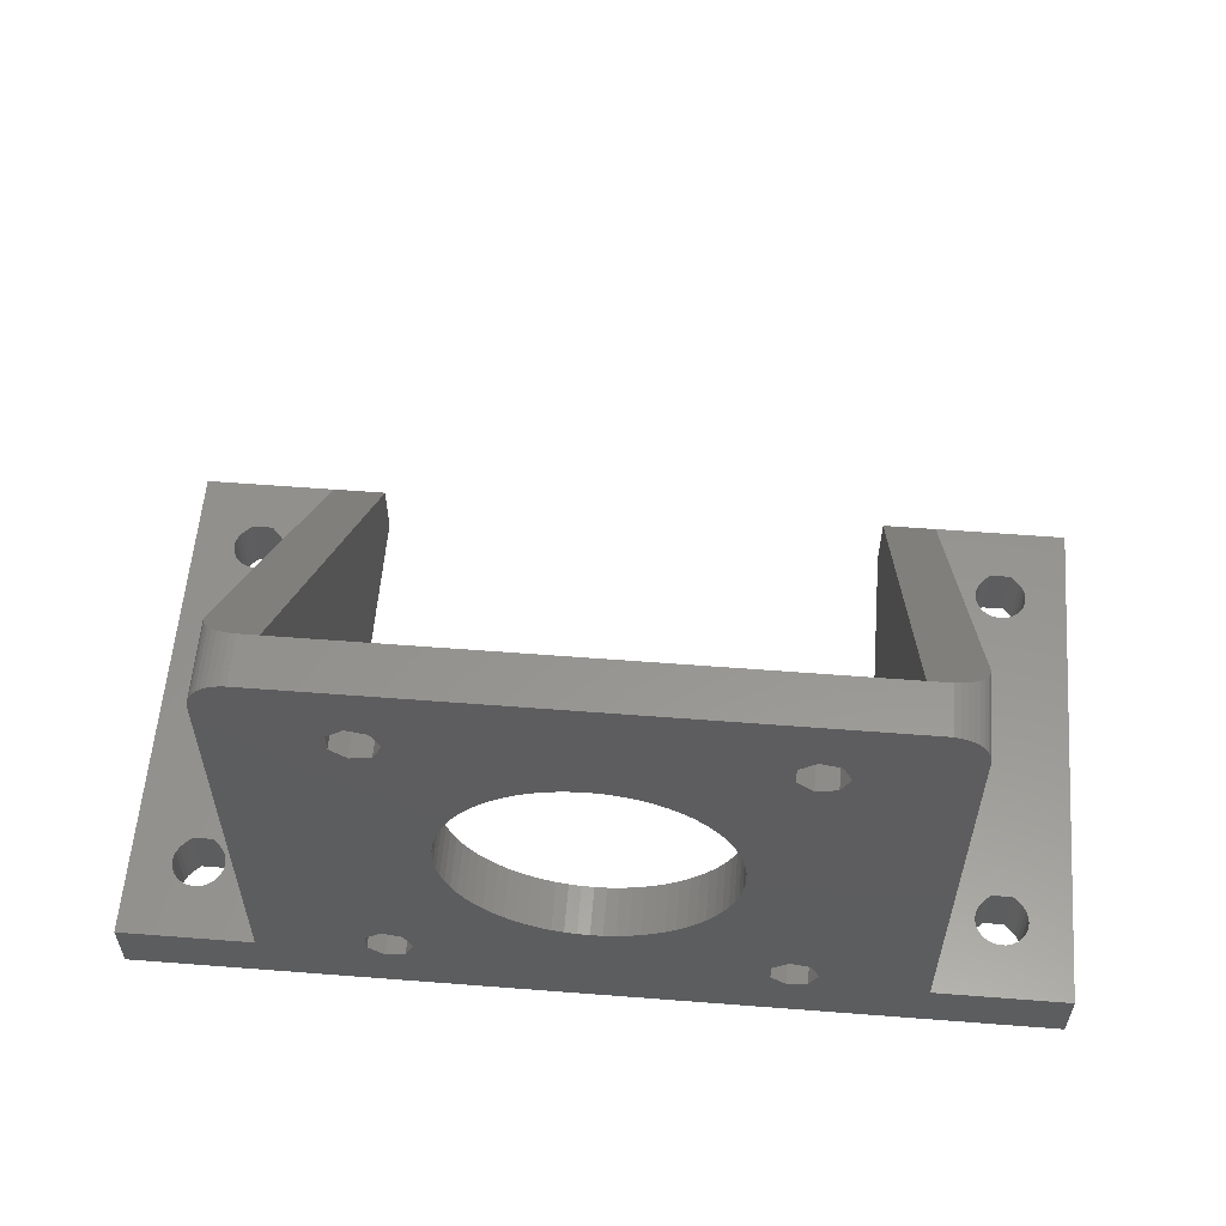
<metadata>
{"format":"stl","ext":"stl","renderer":"f3d","projection":"perspective","resolution":1024,"background":"white","views":[{"elev":57.5,"azim":-175.4,"up":"+Y"}]}
</metadata>
<code>
# stl→obj: 453 verts, 952 faces
v -0.9761 -11.16 0
v -0.9761 -11.16 4
v 0 -11.2 0
v 0 -11.2 4
v -0.9761 11.16 0
v 0 11.2 0
v 0 11.2 4
v -0.9761 11.16 4
v -1.945 -11.03 0
v -1.945 -11.03 4
v -1.945 11.03 0
v -1.945 11.03 4
v -10.15 -4.733 0
v -10.15 -4.733 4
v -9.699 -5.6 4
v -9.699 -5.6 0
v -10.15 4.733 0
v -9.699 5.6 0
v -10.15 4.733 4
v -9.699 5.6 4
v -10.52 -3.831 0
v -10.52 -3.831 4
v -10.52 3.831 0
v -10.52 3.831 4
v -10.82 -2.899 0
v -10.82 -2.899 4
v -10.82 2.899 0
v -10.82 2.899 4
v -11.03 -1.945 0
v -11.03 -1.945 4
v -11.03 1.945 0
v -11.03 1.945 4
v -11.16 -0.9761 0
v -11.16 -0.9761 4
v -11.16 0.9761 0
v -11.16 0.9761 4
v -11.2 0 0
v -11.2 0 4
v -13.76 -14.66 0
v -5.6 -9.699 0
v -4.733 -10.15 0
v -6.424 -9.175 0
v -7.199 -8.58 0
v -7.92 -7.92 0
v -8.58 -7.199 0
v -13.76 -14.66 4
v -4.733 -10.15 4
v -5.6 -9.699 4
v -6.424 -9.175 4
v -7.199 -8.58 4
v -7.92 -7.92 4
v -8.58 -7.199 4
v -9.175 -6.424 4
v -13.76 -16.34 0
v -13.76 -16.34 4
v -2.899 -10.82 0
v -3.831 -10.52 0
v 14.3 -17.01 0
v -2.899 -10.82 4
v -3.831 -10.52 4
v 14.3 -17.01 4
v -13.76 14.66 0
v -13.76 14.66 4
v -13.76 16.34 4
v -13.76 16.34 0
v -4.733 10.15 0
v -5.6 9.699 0
v -6.424 9.175 0
v -7.199 8.58 0
v -7.92 7.92 0
v -8.58 7.199 0
v -9.175 6.424 0
v -4.733 10.15 4
v -5.6 9.699 4
v -6.424 9.175 4
v -7.199 8.58 4
v -7.92 7.92 4
v -8.58 7.199 4
v -2.899 10.82 0
v -3.831 10.52 0
v 14.3 17.01 0
v -2.899 10.82 4
v -3.831 10.52 4
v 14.3 17.01 4
v -15.07 -13.62 0
v -15.07 -13.62 4
v -9.175 -6.424 0
v -15.07 -17.38 0
v -15.07 -17.38 4
v 15.93 -17.38 0
v 37 -22 0
v 21.5 -22 4
v -15.07 13.62 0
v -15.07 13.62 4
v -9.175 6.424 4
v -15.07 17.38 0
v -15.07 17.38 4
v 23 22 0
v 21.5 22 4
v -16.7 -13.99 0
v -16.7 -13.99 4
v -16.7 13.99 4
v -16.7 -17.01 0
v -16.7 -17.01 4
v -16.7 13.99 0
v -16.7 17.01 0
v -16.7 17.01 4
v -17.43 -15.5 0
v -17.43 -15.5 4
v -17.43 15.5 4
v -17.43 15.5 0
v -21.5 -22 4
v -21.5 22 4
v -21.5 -17 43
v -21.5 -22 43
v -23 21.99 0
v -23 21.99 4.01
v -23 22 4
v -23 22 0
v -23.25 21.99 0
v -23.25 21.99 4.01
v -23.74 21.91 0
v -23.74 21.91 4.092
v -24.21 21.75 0
v -24.21 21.75 4.253
v -24.64 21.51 0
v -24.64 21.51 4.489
v -25.03 21.21 0
v -25.03 21.21 4.793
v -25.37 20.84 0
v -25.37 20.84 5.157
v -25.64 20.43 0
v -25.64 20.43 5.572
v -25.84 19.97 0
v -25.84 19.97 6.026
v -25.96 19.49 0
v -25.96 19.49 6.506
v -26 19 0
v -26 19 7.005
v -26 -17 0
v -26 -17 43
v -26 19 7
v -29.41 -17 36.26
v -29.41 -17 36.74
v -29.41 -17 6.256
v -29.41 -17 6.744
v -29.41 -22 36.26
v -29.41 -22 36.74
v -29.41 -22 6.256
v -29.41 -22 6.744
v -29.53 -17 35.78
v -29.53 -17 37.22
v -29.53 -17 5.782
v -29.53 -17 7.218
v -29.53 -22 35.78
v -29.53 -22 37.22
v -29.53 -22 5.782
v -29.53 -22 7.218
v -29.75 -17 37.65
v -29.75 -17 5.346
v -29.75 -17 7.654
v -29.75 -17 35.35
v -29.75 -22 35.35
v -29.75 -22 37.65
v -29.75 -22 5.346
v -29.75 -22 7.654
v -30.06 -17 38.03
v -30.06 -17 4.973
v -30.06 -17 8.027
v -30.06 -17 34.97
v -30.06 -22 34.97
v -30.06 -22 38.03
v -30.06 -22 4.973
v -30.06 -22 8.027
v -30.45 -17 34.68
v -30.45 -17 4.681
v -30.45 -22 34.68
v -30.45 -22 4.681
v -30.63 -17 38.6
v -30.63 -17 8.6
v -30.63 -22 38.6
v -30.63 -22 8.6
v -30.9 -17 34.49
v -30.9 -17 4.488
v -30.9 -22 34.49
v -30.9 -22 4.488
v -31.38 -17 34.4
v -31.38 -17 4.404
v -31.38 -22 34.4
v -31.38 -22 4.404
v -31.86 -17 34.43
v -31.86 -17 4.432
v -31.86 -22 34.43
v -31.86 -22 4.432
v -32.33 -17 34.57
v -32.33 -17 4.572
v -32.33 -22 34.57
v -32.33 -22 4.572
v -32.37 -17 8.6
v -32.37 -22 38.6
v -32.37 -17 38.6
v -32.37 -22 8.6
v -32.75 -17 34.82
v -32.75 -17 4.816
v -32.75 -22 34.82
v -32.75 -22 4.816
v -33.11 -17 35.15
v -33.11 -17 37.85
v -33.11 -17 5.15
v -33.11 -17 7.85
v -33.11 -22 35.15
v -33.11 -22 37.85
v -33.11 -22 5.15
v -33.11 -22 7.85
v -33.38 -17 35.56
v -33.38 -17 37.44
v -33.38 -17 7.442
v -33.38 -22 35.56
v -33.38 -22 37.44
v -33.38 -22 5.558
v -33.38 -17 5.558
v -33.38 -22 7.442
v -33.54 -17 36.98
v -33.54 -17 6.984
v -33.54 -22 36.02
v -33.54 -17 36.02
v -33.54 -22 36.98
v -33.54 -22 6.016
v -33.54 -17 6.016
v -33.54 -22 6.984
v -33.6 -17 36.5
v -33.6 -17 6.5
v -33.6 -22 36.5
v -33.6 -22 6.5
v -37 -17 0
v -37 -17 43
v -37 -22 0
v -37 -22 43
v 0.9761 -11.16 0
v 0.9761 -11.16 4
v 0.9761 11.16 0
v 0.9761 11.16 4
v 1.945 -11.03 0
v 1.945 -11.03 4
v 1.945 11.03 0
v 1.945 11.03 4
v 2.899 -10.82 0
v 2.899 -10.82 4
v 2.899 10.82 0
v 2.899 10.82 4
v 10.15 -4.733 0
v 10.15 -4.733 4
v 10.52 -3.831 4
v 10.52 -3.831 0
v 15.93 -13.62 0
v 15.93 -13.62 4
v 10.15 4.733 0
v 10.52 3.831 0
v 10.15 4.733 4
v 15.93 13.62 0
v 10.52 3.831 4
v 15.93 13.62 4
v 10.82 -2.899 4
v 10.82 -2.899 0
v 10.82 2.899 0
v 10.82 2.899 4
v 11.03 -1.945 4
v 11.03 -1.945 0
v 11.03 1.945 0
v 11.03 1.945 4
v 11.16 -0.9761 4
v 11.16 -0.9761 0
v 11.16 0.9761 0
v 11.16 0.9761 4
v 11.2 0 4
v 11.2 0 0
v 26 -17 0
v 17.24 -14.66 4
v 17.24 14.66 0
v 17.24 14.66 4
v 13.57 -15.5 0
v 13.57 -15.5 4
v 14.3 -13.99 0
v 14.3 -13.99 4
v 13.57 15.5 0
v 13.57 15.5 4
v 14.3 13.99 4
v 14.3 13.99 0
v 15.93 -17.38 4
v 15.93 17.38 0
v 15.93 17.38 4
v 17.24 -14.66 0
v 17.24 -16.34 0
v 17.24 -16.34 4
v 17.24 16.34 0
v 17.24 16.34 4
v 25.99 19 0
v 26 19 0
v 3.831 -10.52 0
v 3.831 -10.52 4
v 3.831 10.52 0
v 3.831 10.52 4
v 21.5 -17 43
v 25.99 19 7.005
v 26 -17 43
v 21.5 -22 43
v 29.4 -22 6.5
v 29.46 -22 6.984
v 29.46 -22 6.016
v 29.62 -22 7.442
v 29.62 -22 35.56
v 29.62 -22 5.558
v 29.89 -22 7.85
v 29.89 -22 35.15
v 29.89 -22 5.15
v 30.63 -22 8.6
v 30.25 -22 34.82
v 30.25 -22 4.816
v 30.67 -22 4.572
v 29.4 -22 36.5
v 29.46 -22 36.98
v 29.46 -22 36.02
v 29.62 -22 37.44
v 29.89 -22 37.85
v 30.63 -22 38.6
v 37 -22 43
v 23 22 4
v 23.49 21.96 0
v 23.97 21.84 0
v 24.43 21.64 0
v 24.84 21.37 0
v 25.21 21.03 0
v 25.51 20.64 0
v 25.75 20.21 0
v 23.49 21.96 4.041
v 23.97 21.84 4.163
v 24.43 21.64 4.362
v 24.84 21.37 4.633
v 25.21 21.03 4.968
v 25.51 20.64 5.359
v 25.75 20.21 5.795
v 25.91 19.74 0
v 25.91 19.74 6.264
v 25.99 19.25 0
v 25.99 19.25 6.752
v 26 19 7.005
v 29.46 -17 6.984
v 29.4 -17 6.5
v 29.46 -17 6.016
v 29.62 -17 5.558
v 29.89 -17 5.15
v 30.25 -17 4.816
v 30.67 -17 4.572
v 31.14 -17 4.432
v 31.62 -17 4.404
v 37 -17 0
v 29.4 -17 36.5
v 29.46 -17 36.02
v 29.62 -17 35.56
v 29.46 -17 36.98
v 29.62 -17 7.442
v 29.62 -17 37.44
v 29.89 -17 37.85
v 30.63 -17 38.6
v 32.37 -17 38.6
v 37 -17 43
v 29.89 -17 35.15
v 29.89 -17 7.85
v 30.25 -17 34.82
v 30.63 -17 8.6
v 4.733 -10.15 0
v 4.733 -10.15 4
v 4.733 10.15 0
v 4.733 10.15 4
v 30.67 -17 34.57
v 30.67 -22 34.57
v 31.14 -17 34.43
v 31.62 -17 34.4
v 32.37 -17 8.6
v 32.37 -22 38.6
v 31.14 -22 34.43
v 31.62 -22 34.4
v 32.37 -22 8.6
v 31.14 -22 4.432
v 31.62 -22 4.404
v 32.1 -17 34.49
v 32.1 -22 34.49
v 32.1 -17 4.488
v 32.1 -22 4.488
v 32.55 -17 34.68
v 32.55 -22 34.68
v 32.55 -17 4.681
v 32.55 -22 4.681
v 32.94 -17 38.03
v 32.94 -22 38.03
v 32.94 -17 34.97
v 32.94 -17 8.027
v 32.94 -22 8.027
v 32.94 -22 34.97
v 32.94 -17 4.973
v 32.94 -22 4.973
v 33.25 -17 37.65
v 33.25 -22 37.65
v 33.25 -17 5.346
v 33.25 -17 35.35
v 33.25 -17 7.654
v 33.25 -22 7.654
v 33.25 -22 35.35
v 33.25 -22 5.346
v 33.47 -17 37.22
v 33.47 -22 37.22
v 33.47 -17 5.782
v 33.47 -17 35.78
v 33.47 -17 7.218
v 33.47 -22 7.218
v 33.47 -22 35.78
v 33.47 -22 5.782
v 33.59 -17 36.26
v 33.59 -17 36.74
v 33.59 -22 36.74
v 33.59 -17 6.256
v 33.59 -17 6.744
v 33.59 -22 6.744
v 33.59 -22 36.26
v 33.59 -22 6.256
v 5.6 -9.699 0
v 5.6 -9.699 4
v 5.6 9.699 0
v 5.6 9.699 4
v 6.424 -9.175 0
v 6.424 -9.175 4
v 6.424 9.175 0
v 6.424 9.175 4
v 7.199 -8.58 0
v 7.199 -8.58 4
v 7.199 8.58 0
v 7.199 8.58 4
v 7.92 -7.92 0
v 7.92 -7.92 4
v 7.92 7.92 0
v 7.92 7.92 4
v 8.58 -7.199 4
v 8.58 -7.199 0
v 8.58 7.199 0
v 8.58 7.199 4
v 9.175 -6.424 4
v 9.175 -6.424 0
v 9.175 6.424 0
v 9.175 6.424 4
v 9.699 -5.6 4
v 9.699 -5.6 0
v 9.699 5.6 0
v 9.699 5.6 4
f 1 2 3
f 2 4 3
f 5 6 7
f 5 7 8
f 9 10 1
f 10 2 1
f 11 5 8
f 11 8 12
f 13 14 15
f 13 15 16
f 17 18 19
f 19 18 20
f 21 14 13
f 21 22 14
f 23 17 24
f 24 17 19
f 25 22 21
f 25 26 22
f 27 23 28
f 28 23 24
f 29 26 25
f 29 30 26
f 31 27 32
f 32 27 28
f 33 30 29
f 33 34 30
f 35 31 36
f 36 31 32
f 37 34 33
f 37 35 38
f 37 38 34
f 38 35 36
f 39 40 41
f 39 42 40
f 39 43 42
f 39 44 43
f 39 45 44
f 46 14 22
f 46 22 26
f 46 26 30
f 46 30 34
f 46 34 38
f 46 47 48
f 46 48 49
f 46 49 50
f 46 50 51
f 46 51 52
f 46 52 53
f 46 53 15
f 46 15 14
f 54 1 3
f 54 9 1
f 54 39 41
f 54 46 39
f 54 55 46
f 54 56 9
f 54 57 56
f 54 41 57
f 54 3 58
f 55 2 10
f 55 10 59
f 55 59 60
f 55 60 47
f 55 47 46
f 55 4 2
f 55 61 4
f 62 17 23
f 62 23 27
f 62 27 31
f 62 31 35
f 62 35 37
f 62 63 64
f 62 65 66
f 62 64 65
f 62 66 67
f 62 67 68
f 62 68 69
f 62 69 70
f 62 70 71
f 62 71 72
f 62 72 18
f 62 18 17
f 63 73 64
f 63 74 73
f 63 75 74
f 63 76 75
f 63 77 76
f 63 78 77
f 65 5 11
f 65 11 79
f 65 79 80
f 65 80 66
f 65 6 5
f 65 81 6
f 64 8 7
f 64 12 8
f 64 82 12
f 64 83 82
f 64 73 83
f 64 7 84
f 85 13 16
f 85 21 13
f 85 39 46
f 85 46 86
f 85 45 39
f 85 87 45
f 85 16 87
f 86 46 38
f 88 54 58
f 88 89 54
f 88 58 90
f 88 90 91
f 89 55 54
f 89 61 55
f 89 92 61
f 93 62 37
f 93 94 62
f 94 19 20
f 94 24 19
f 94 63 62
f 94 78 63
f 94 95 78
f 94 20 95
f 96 65 64
f 96 64 97
f 96 81 65
f 96 98 81
f 97 64 84
f 97 84 99
f 100 21 85
f 100 25 21
f 100 29 25
f 100 33 29
f 100 85 86
f 100 86 101
f 101 38 102
f 101 86 38
f 103 104 88
f 104 89 88
f 105 93 37
f 105 102 93
f 102 24 94
f 102 28 24
f 102 32 28
f 102 36 32
f 102 38 36
f 102 94 93
f 106 96 97
f 106 97 107
f 108 100 109
f 108 104 103
f 108 109 104
f 109 100 101
f 109 101 110
f 111 102 105
f 111 106 110
f 111 110 102
f 110 101 102
f 110 106 107
f 56 59 9
f 59 10 9
f 79 11 12
f 79 12 82
f 112 89 104
f 112 104 109
f 112 109 113
f 112 114 115
f 112 113 114
f 112 92 89
f 113 97 99
f 113 107 97
f 113 109 110
f 113 110 107
f 113 99 98
f 116 106 111
f 116 117 118
f 116 119 106
f 116 118 119
f 117 113 118
f 119 96 106
f 119 113 98
f 119 118 113
f 119 98 96
f 120 121 116
f 121 117 116
f 122 120 116
f 122 121 120
f 122 123 121
f 123 117 121
f 124 122 116
f 124 123 122
f 124 125 123
f 125 117 123
f 126 125 124
f 126 127 125
f 127 117 125
f 128 127 126
f 128 129 127
f 129 117 127
f 130 129 128
f 130 131 129
f 131 117 129
f 132 131 130
f 132 133 131
f 133 117 131
f 134 133 132
f 134 135 133
f 135 117 133
f 136 135 134
f 136 137 135
f 137 117 135
f 138 111 105
f 138 116 111
f 138 124 116
f 138 126 124
f 138 128 126
f 138 130 128
f 138 132 130
f 138 134 132
f 138 136 134
f 139 114 113
f 139 113 117
f 139 117 137
f 140 33 100
f 140 37 33
f 140 100 108
f 140 103 88
f 140 105 37
f 140 108 103
f 140 141 139
f 140 138 105
f 140 139 138
f 141 114 139
f 141 115 114
f 141 139 139
f 138 138 105
f 138 139 138
f 139 139 138
f 138 136 138
f 138 137 136
f 138 138 142
f 138 142 137
f 142 138 139
f 142 139 137
f 143 144 141
f 145 146 140
f 147 115 148
f 147 144 143
f 147 148 144
f 149 112 150
f 149 146 145
f 149 150 146
f 151 143 141
f 152 141 144
f 152 144 148
f 153 145 140
f 154 140 146
f 154 141 140
f 154 146 150
f 154 151 141
f 155 115 147
f 155 143 151
f 155 147 143
f 156 148 115
f 156 152 148
f 157 112 149
f 157 145 153
f 157 149 145
f 158 150 112
f 158 154 150
f 159 141 152
f 159 152 156
f 160 153 140
f 161 151 154
f 161 154 158
f 161 162 151
f 163 112 115
f 163 115 155
f 163 151 162
f 163 155 151
f 164 156 115
f 164 159 156
f 165 112 157
f 165 153 160
f 165 157 153
f 166 158 112
f 166 161 158
f 57 60 56
f 60 59 56
f 80 79 82
f 80 82 83
f 167 141 159
f 167 159 164
f 168 160 140
f 169 162 161
f 169 161 166
f 169 170 162
f 171 112 163
f 171 162 170
f 171 163 162
f 172 164 115
f 172 167 164
f 173 112 165
f 173 160 168
f 173 165 160
f 174 166 112
f 174 169 166
f 175 171 170
f 176 168 140
f 176 173 168
f 177 171 175
f 178 112 173
f 178 173 176
f 179 141 167
f 179 167 172
f 180 170 169
f 180 169 174
f 180 175 170
f 181 172 115
f 181 179 172
f 182 112 171
f 182 171 177
f 182 174 112
f 182 180 174
f 183 175 180
f 183 177 175
f 184 176 140
f 184 178 176
f 185 177 183
f 185 182 177
f 186 112 178
f 186 178 184
f 187 183 180
f 187 185 183
f 188 184 140
f 188 186 184
f 189 182 185
f 189 185 187
f 190 186 188
f 191 189 187
f 192 190 188
f 193 189 191
f 194 190 192
f 195 193 191
f 196 194 192
f 197 193 195
f 198 194 196
f 199 187 180
f 199 191 187
f 199 195 191
f 200 179 181
f 200 201 179
f 202 180 182
f 202 182 189
f 202 189 193
f 202 193 197
f 202 199 180
f 203 195 199
f 203 197 195
f 204 198 196
f 205 197 203
f 205 202 197
f 206 198 204
f 207 203 199
f 207 205 203
f 208 201 200
f 209 206 204
f 210 199 202
f 210 207 199
f 211 202 205
f 211 205 207
f 212 208 200
f 213 206 209
f 214 202 211
f 214 210 202
f 215 207 210
f 216 208 212
f 217 210 214
f 217 215 210
f 218 207 215
f 218 211 207
f 218 214 211
f 219 216 212
f 220 209 221
f 220 213 209
f 222 214 218
f 222 217 214
f 223 216 219
f 224 217 222
f 225 215 226
f 225 218 215
f 227 223 219
f 228 221 229
f 228 220 221
f 230 224 222
f 231 223 227
f 232 224 230
f 233 226 231
f 233 225 226
f 233 231 227
f 234 229 232
f 234 228 229
f 234 232 230
f 235 188 140
f 235 192 188
f 235 196 192
f 235 204 196
f 235 209 204
f 235 221 209
f 235 229 221
f 235 224 232
f 235 232 229
f 235 236 224
f 236 141 179
f 236 179 201
f 236 201 208
f 236 208 216
f 236 215 217
f 236 216 223
f 236 217 224
f 236 226 215
f 236 223 231
f 236 231 226
f 237 88 91
f 237 112 186
f 237 140 88
f 237 186 190
f 237 190 194
f 237 194 198
f 237 198 206
f 237 206 213
f 237 213 220
f 237 220 228
f 237 228 234
f 237 230 238
f 237 234 230
f 237 235 140
f 237 236 235
f 237 238 236
f 237 92 112
f 237 91 92
f 238 115 141
f 238 141 236
f 238 181 115
f 238 200 181
f 238 212 200
f 238 218 225
f 238 219 212
f 238 222 218
f 238 225 233
f 238 227 219
f 238 230 222
f 238 233 227
f 41 47 57
f 47 60 57
f 66 80 83
f 66 83 73
f 40 48 41
f 48 47 41
f 67 66 73
f 67 73 74
f 42 49 40
f 49 48 40
f 68 67 74
f 68 74 75
f 43 50 42
f 50 49 42
f 69 68 75
f 69 75 76
f 44 51 43
f 51 50 43
f 70 69 76
f 70 76 77
f 45 51 44
f 45 52 51
f 71 70 78
f 78 70 77
f 87 52 45
f 87 53 52
f 72 71 95
f 95 71 78
f 16 53 87
f 16 15 53
f 18 72 20
f 20 72 95
f 3 4 239
f 3 239 58
f 4 240 239
f 4 61 240
f 6 241 242
f 6 242 7
f 6 81 241
f 7 242 84
f 239 240 243
f 239 243 58
f 240 244 243
f 240 61 244
f 241 245 246
f 241 246 242
f 241 81 245
f 242 246 84
f 243 244 247
f 243 247 58
f 244 61 248
f 244 248 247
f 245 81 249
f 245 249 250
f 245 250 246
f 246 250 84
f 251 252 253
f 251 254 255
f 251 253 254
f 252 256 253
f 257 258 259
f 257 260 258
f 259 258 261
f 259 261 262
f 254 253 263
f 254 264 255
f 254 263 264
f 253 256 263
f 258 265 261
f 258 260 265
f 261 265 266
f 261 266 262
f 264 263 267
f 264 268 255
f 264 267 268
f 263 256 267
f 265 269 266
f 265 260 269
f 266 269 270
f 266 270 262
f 268 267 271
f 268 272 255
f 268 271 272
f 267 256 271
f 269 273 270
f 269 260 273
f 270 273 274
f 270 274 262
f 272 271 275
f 272 276 277
f 272 275 276
f 272 277 255
f 271 256 278
f 271 278 275
f 273 276 274
f 273 260 279
f 273 279 276
f 274 276 275
f 274 275 280
f 274 280 262
f 276 279 277
f 275 278 280
f 281 282 61
f 281 283 282
f 281 61 58
f 282 283 284
f 285 286 287
f 285 287 288
f 285 81 286
f 286 81 84
f 283 255 256
f 283 256 284
f 58 61 90
f 61 289 90
f 61 92 289
f 288 287 260
f 287 262 260
f 81 290 291
f 81 291 84
f 81 98 290
f 84 291 99
f 255 292 278
f 255 278 256
f 255 277 292
f 90 289 293
f 90 293 277
f 90 277 91
f 289 294 293
f 289 92 294
f 260 262 279
f 262 280 279
f 290 295 296
f 290 296 291
f 290 98 295
f 290 98 98
f 291 296 99
f 278 92 280
f 293 292 277
f 293 278 292
f 293 294 278
f 294 92 278
f 279 280 296
f 279 295 297
f 279 296 295
f 279 297 298
f 279 298 277
f 280 92 99
f 280 99 296
f 295 98 297
f 247 281 58
f 247 248 299
f 247 299 281
f 248 282 300
f 248 61 282
f 248 300 299
f 249 285 301
f 249 81 285
f 249 301 302
f 249 302 250
f 250 286 84
f 250 302 286
f 303 304 99
f 303 305 304
f 92 303 99
f 92 306 303
f 92 307 308
f 92 309 307
f 92 308 310
f 92 311 306
f 92 312 309
f 92 310 313
f 92 314 311
f 92 315 312
f 92 313 316
f 92 317 314
f 92 318 315
f 92 316 317
f 92 319 318
f 92 91 319
f 306 305 303
f 306 320 321
f 306 322 320
f 306 321 323
f 306 311 322
f 306 323 324
f 306 324 325
f 306 325 326
f 306 326 305
f 99 327 327
f 99 327 98
f 99 304 327
f 98 327 327
f 98 98 327
f 98 327 327
f 98 98 328
f 98 327 98
f 98 328 329
f 98 329 330
f 98 330 331
f 98 331 332
f 98 332 333
f 98 333 334
f 98 334 297
f 327 335 327
f 327 336 335
f 327 337 336
f 327 338 337
f 327 339 338
f 327 340 339
f 327 341 340
f 327 304 341
f 98 327 328
f 327 335 328
f 328 335 329
f 335 336 329
f 329 336 330
f 336 337 330
f 330 337 331
f 337 338 331
f 331 338 332
f 338 339 332
f 332 339 333
f 339 340 333
f 333 340 334
f 340 341 334
f 334 341 342
f 334 342 297
f 341 343 342
f 341 304 343
f 342 343 344
f 342 344 297
f 343 304 345
f 343 345 344
f 297 304 298
f 297 344 345
f 297 345 304
f 304 305 346
f 304 346 298
f 277 305 347
f 277 298 346
f 277 346 305
f 277 348 349
f 277 349 350
f 277 347 348
f 277 350 351
f 277 351 352
f 277 352 353
f 277 353 354
f 277 354 355
f 277 355 356
f 277 356 91
f 305 357 358
f 305 358 359
f 305 360 357
f 305 359 361
f 305 362 360
f 305 361 347
f 305 363 362
f 305 364 363
f 305 365 364
f 305 366 365
f 305 326 366
f 357 360 321
f 348 347 308
f 320 357 321
f 320 358 357
f 320 322 358
f 307 348 308
f 307 349 348
f 307 309 349
f 360 362 323
f 347 361 310
f 322 359 358
f 322 311 359
f 321 360 323
f 309 350 349
f 309 312 350
f 308 347 310
f 359 367 368
f 362 363 324
f 361 359 368
f 361 368 313
f 311 367 359
f 311 314 367
f 323 362 324
f 312 351 350
f 312 315 351
f 310 361 313
f 367 369 370
f 367 317 369
f 363 364 325
f 351 318 352
f 368 367 370
f 368 370 316
f 314 317 367
f 324 363 325
f 315 318 351
f 313 368 316
f 299 300 371
f 299 371 281
f 300 282 372
f 300 372 371
f 301 285 373
f 301 373 374
f 301 374 302
f 302 374 286
f 369 375 370
f 369 376 375
f 352 319 353
f 317 316 376
f 317 376 369
f 318 319 352
f 370 375 377
f 370 377 378
f 370 378 379
f 325 364 365
f 325 365 380
f 325 380 326
f 316 370 379
f 316 381 376
f 316 382 381
f 316 379 383
f 316 383 382
f 375 381 377
f 353 384 354
f 376 381 375
f 319 384 353
f 319 91 384
f 377 382 378
f 354 385 355
f 381 382 377
f 384 385 354
f 384 91 385
f 378 386 379
f 378 387 386
f 355 388 356
f 355 389 388
f 382 387 378
f 382 383 387
f 385 389 355
f 385 91 389
f 386 390 379
f 386 391 390
f 388 392 356
f 388 393 392
f 387 383 391
f 387 391 386
f 389 393 388
f 389 91 393
f 365 394 395
f 365 366 394
f 379 390 396
f 379 396 397
f 379 397 398
f 380 365 395
f 380 395 326
f 383 379 398
f 383 399 391
f 383 398 399
f 390 399 396
f 392 400 356
f 392 401 400
f 391 399 390
f 393 401 392
f 393 91 401
f 394 402 403
f 394 366 402
f 400 404 356
f 397 396 405
f 397 405 406
f 397 406 407
f 399 405 396
f 399 408 405
f 395 394 403
f 395 403 326
f 401 404 400
f 401 409 404
f 401 91 409
f 398 397 407
f 398 408 399
f 398 407 408
f 402 410 411
f 402 366 410
f 404 412 356
f 406 405 413
f 406 413 414
f 406 414 415
f 408 413 405
f 408 416 413
f 403 402 411
f 403 411 326
f 409 412 404
f 409 417 412
f 409 91 417
f 407 406 415
f 407 416 408
f 407 415 416
f 413 418 366
f 410 419 420
f 410 366 419
f 412 421 356
f 414 413 366
f 414 422 423
f 414 356 422
f 414 366 356
f 416 418 413
f 416 424 418
f 416 326 424
f 411 410 420
f 411 420 326
f 417 421 412
f 417 425 421
f 417 91 425
f 415 414 423
f 415 423 91
f 415 91 326
f 415 326 416
f 418 419 366
f 421 422 356
f 424 419 418
f 424 420 419
f 424 326 420
f 425 422 421
f 425 423 422
f 425 91 423
f 91 356 326
f 326 356 366
f 371 372 426
f 371 426 281
f 372 282 427
f 372 427 426
f 373 285 428
f 373 428 429
f 373 429 374
f 374 429 286
f 426 427 430
f 426 430 281
f 427 282 431
f 427 431 430
f 428 285 432
f 428 432 433
f 428 433 429
f 429 433 286
f 430 283 281
f 430 431 434
f 430 434 283
f 431 282 284
f 431 284 435
f 431 435 434
f 432 285 288
f 432 288 436
f 432 436 437
f 432 437 433
f 433 287 286
f 433 437 287
f 434 435 438
f 434 438 283
f 435 284 439
f 435 439 438
f 436 288 440
f 436 440 441
f 436 441 437
f 437 441 287
f 438 439 442
f 438 443 283
f 438 442 443
f 439 284 442
f 440 288 444
f 440 444 441
f 441 444 445
f 441 445 287
f 443 442 446
f 443 447 283
f 443 446 447
f 442 284 446
f 444 288 448
f 444 448 445
f 445 448 449
f 445 449 287
f 447 446 450
f 447 451 283
f 447 450 451
f 446 284 450
f 448 288 452
f 448 452 449
f 449 452 453
f 449 453 287
f 451 251 255
f 451 252 251
f 451 255 283
f 451 450 252
f 450 284 256
f 450 256 252
f 452 257 453
f 452 288 260
f 452 260 257
f 453 257 259
f 453 259 262
f 453 262 287

</code>
